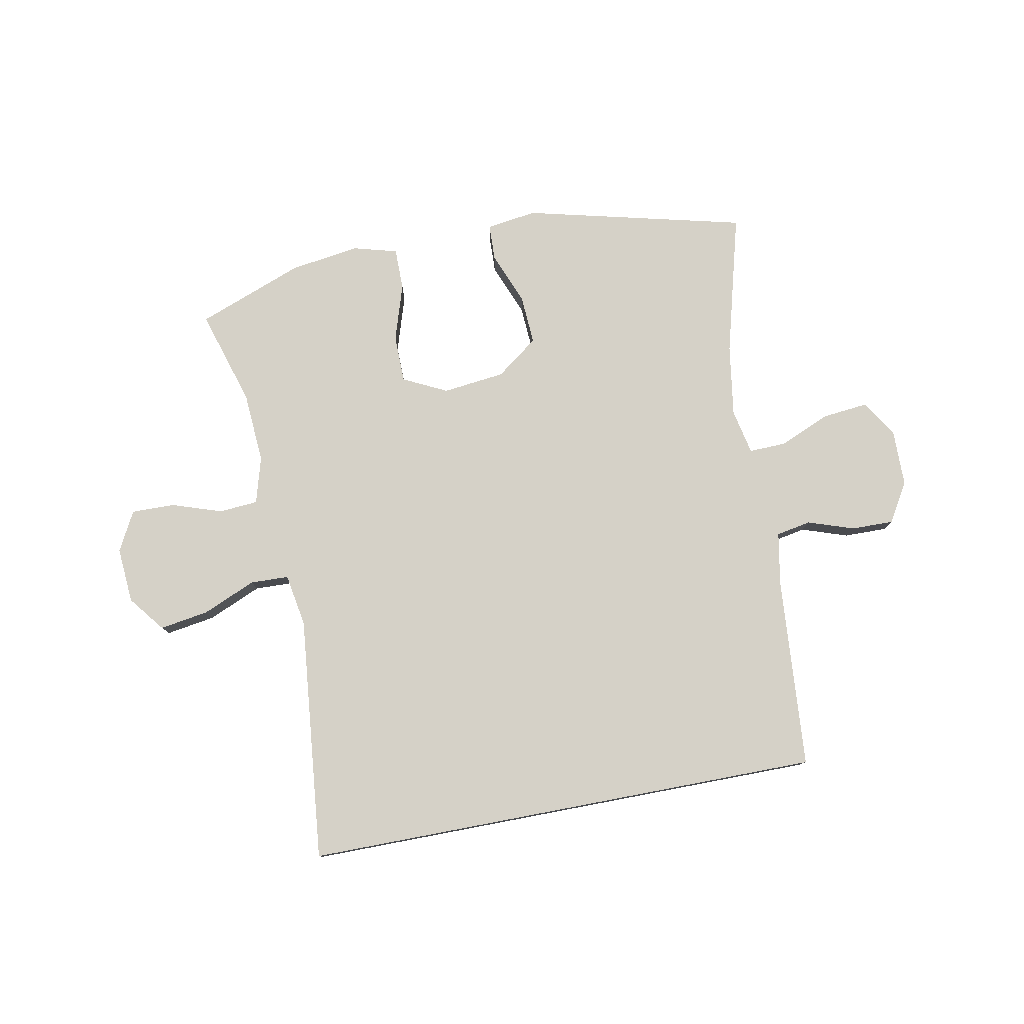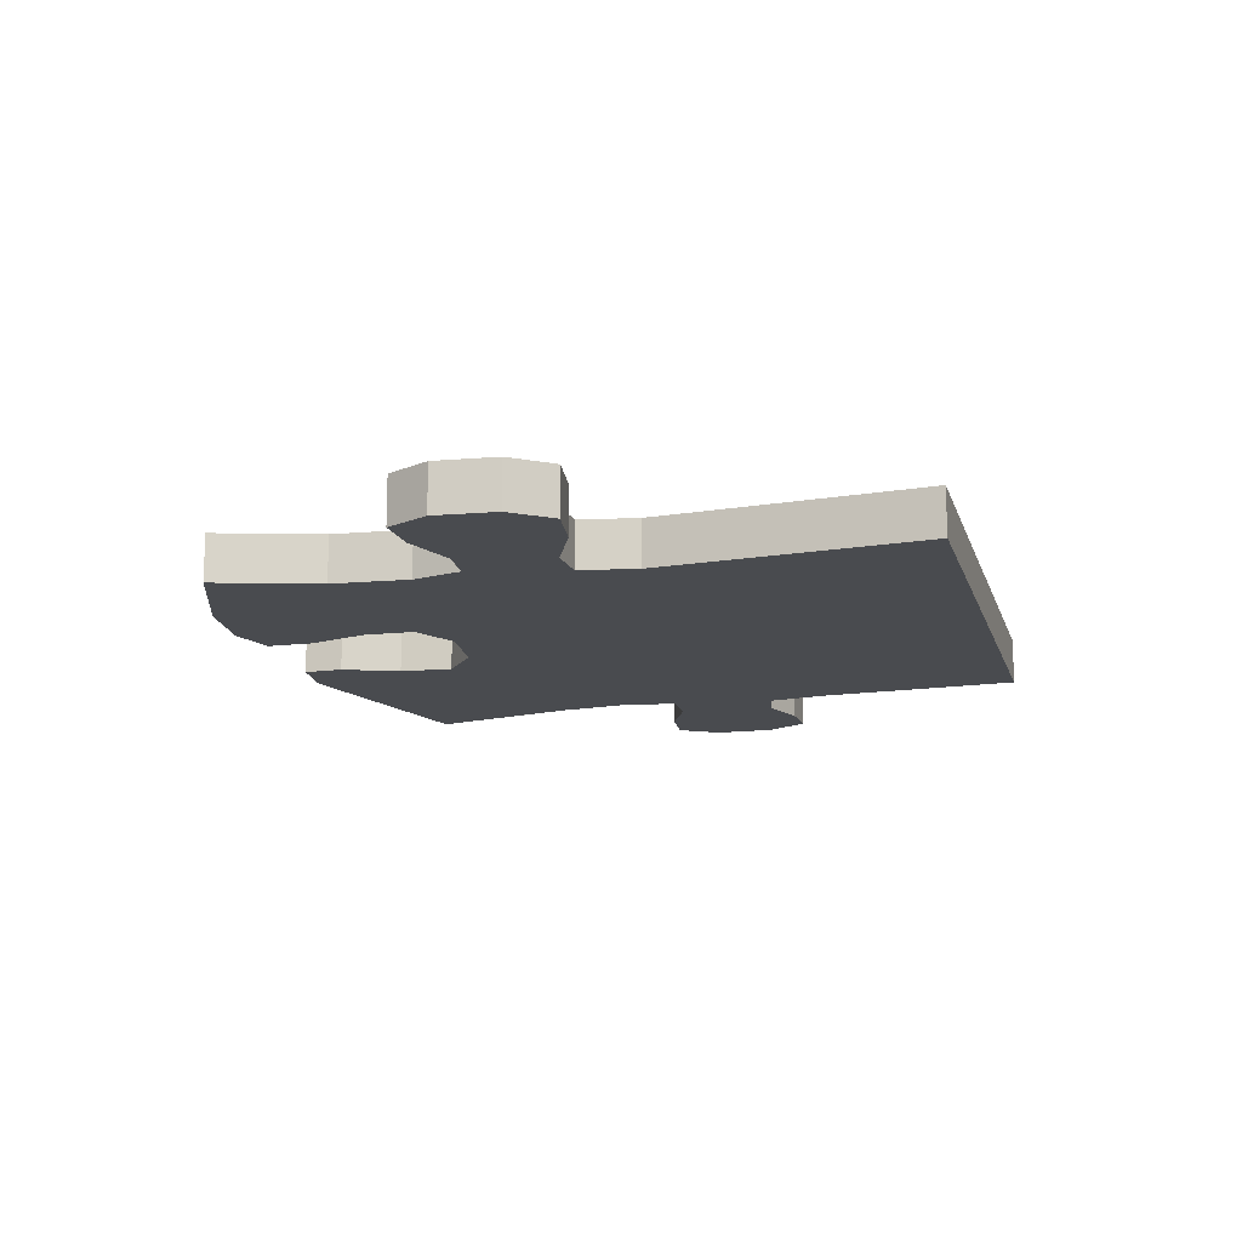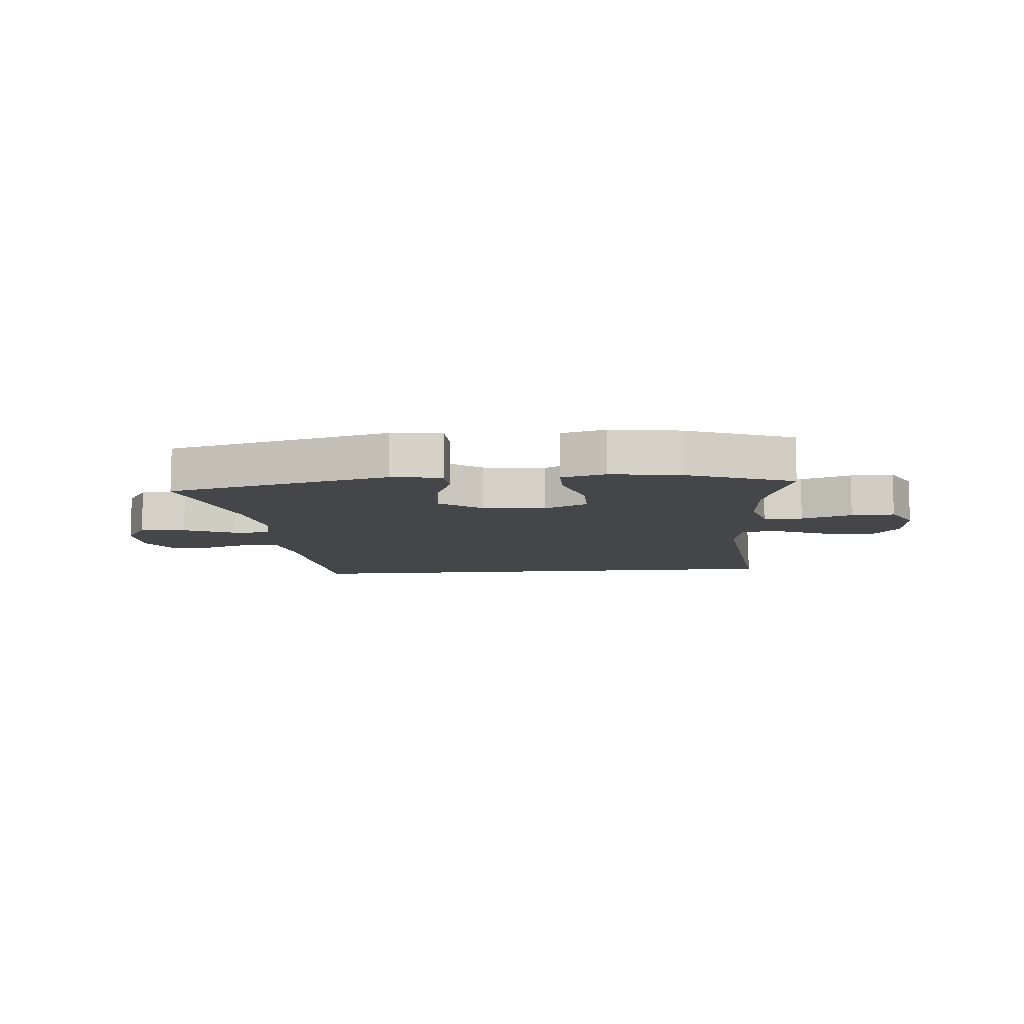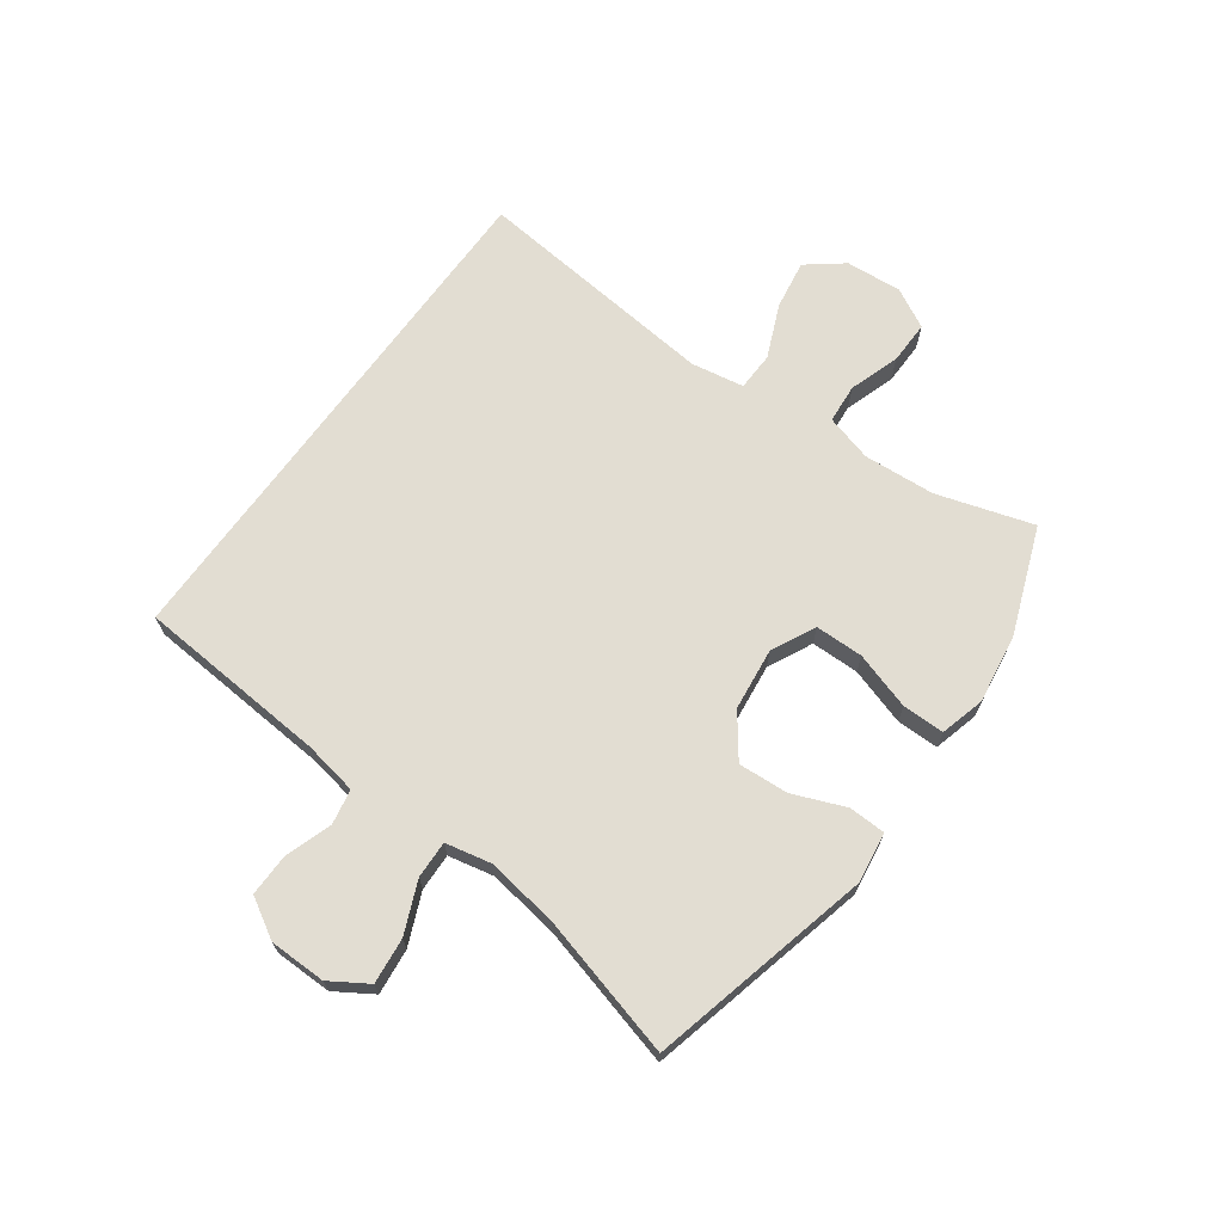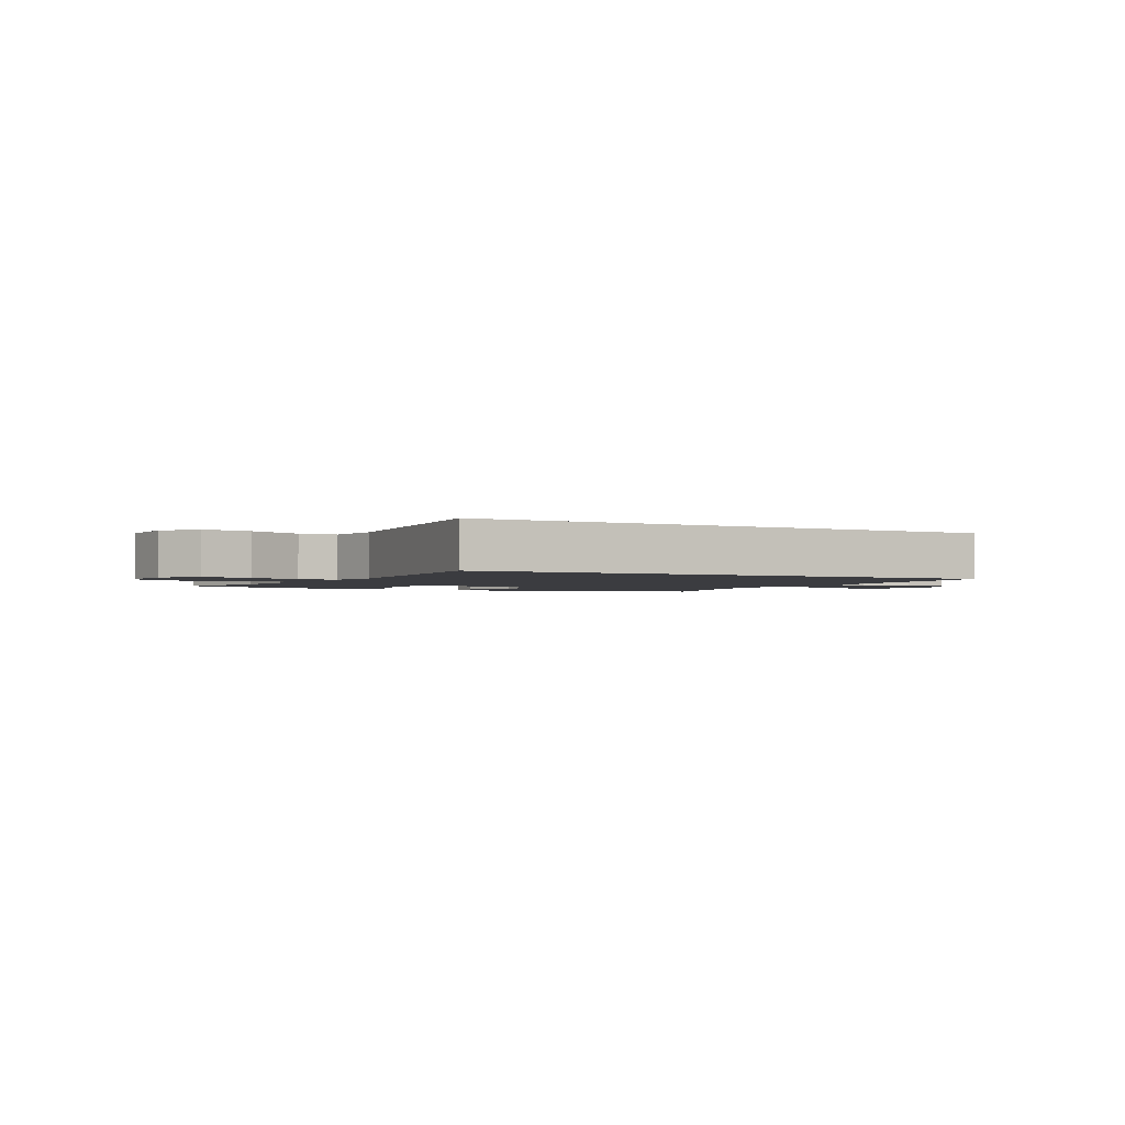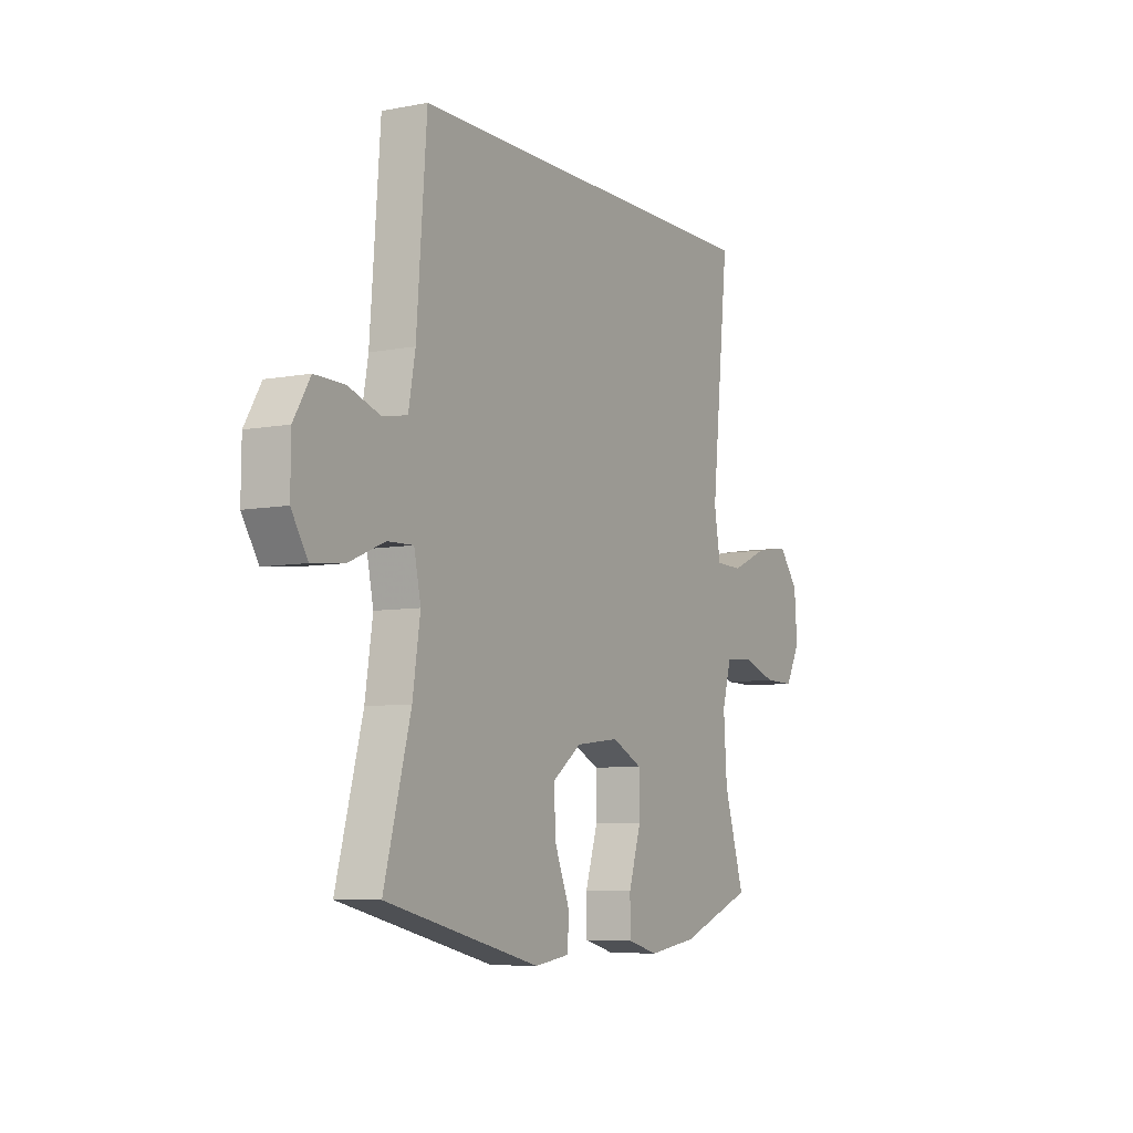
<metadata>
{"format":"obj","ext":"obj","renderer":"f3d","projection":"perspective","resolution":1024,"background":"white","views":[{"elev":78.8,"azim":-10.8,"up":"+Y"},{"elev":-14.0,"azim":-75.1,"up":"+Y"},{"elev":-9.6,"azim":-174.9,"up":"+Y"},{"elev":68.3,"azim":125.9,"up":"+Y"},{"elev":-2.0,"azim":-28.1,"up":"+Y"},{"elev":-6.9,"azim":119.2,"up":"+Z"}]}
</metadata>
<code>
v -0.459 0.07 0.5
v 0.411 0.07 0.5
v 0.435 0.07 0.181
v 0.451 0.07 0.092
v 0.509 0.07 0.081
v 0.586 0.07 0.107
v 0.657 0.07 0.108
v 0.696 0.07 0.042
v 0.697 0.07 -0.052
v 0.658 0.07 -0.114
v 0.582 0.07 -0.106
v 0.497 0.07 -0.07
v 0.435 0.07 -0.068
v 0.419 0.07 -0.144
v 0.437 0.07 -0.264
v 0.5 0.07 -0.5
v 0.131 0.07 -0.59
v 0.047 0.07 -0.578
v 0.045 0.07 -0.517
v 0.08 0.07 -0.43
v 0.085 0.07 -0.347
v 0.015 0.07 -0.295
v -0.089 0.07 -0.283
v -0.162 0.07 -0.319
v -0.163 0.07 -0.399
v -0.133 0.07 -0.494
v -0.133 0.07 -0.564
v -0.207 0.07 -0.584
v -0.323 0.07 -0.567
v -0.5 0.07 -0.5
v -0.451 0.07 -0.34
v -0.443 0.07 -0.221
v -0.465 0.07 -0.143
v -0.53 0.07 -0.138
v -0.614 0.07 -0.166
v -0.686 0.07 -0.167
v -0.721 0.07 -0.101
v -0.714 0.07 -0.008
v -0.667 0.07 0.052
v -0.585 0.07 0.039
v -0.496 0.07 0.001
v -0.432 0.07 0.003
v -0.417 0.07 0.091
v -0.459 0 0.5
v 0.411 0 0.5
v 0.435 0 0.181
v 0.451 0 0.092
v 0.509 0 0.081
v 0.586 0 0.107
v 0.657 0 0.108
v 0.696 0 0.042
v 0.697 0 -0.052
v 0.658 0 -0.114
v 0.582 0 -0.106
v 0.497 0 -0.07
v 0.435 0 -0.068
v 0.419 0 -0.144
v 0.437 0 -0.264
v 0.5 0 -0.5
v 0.131 0 -0.59
v 0.047 0 -0.578
v 0.045 0 -0.517
v 0.08 0 -0.43
v 0.085 0 -0.347
v 0.015 0 -0.295
v -0.089 0 -0.283
v -0.162 0 -0.319
v -0.163 0 -0.399
v -0.133 0 -0.494
v -0.133 0 -0.564
v -0.207 0 -0.584
v -0.323 0 -0.567
v -0.5 0 -0.5
v -0.451 0 -0.34
v -0.443 0 -0.221
v -0.465 0 -0.143
v -0.53 0 -0.138
v -0.614 0 -0.166
v -0.686 0 -0.167
v -0.721 0 -0.101
v -0.714 0 -0.008
v -0.667 0 0.052
v -0.585 0 0.039
v -0.496 0 0.001
v -0.432 0 0.003
v -0.417 0 0.091
f 39 40 41
f 38 39 41
f 37 38 41
f 36 37 41
f 35 36 41
f 34 35 41
f 33 34 41 42
f 32 33 42
f 29 30 31
f 28 29 31
f 27 28 31
f 26 27 31
f 25 26 31
f 24 25 31 32
f 32 42 43
f 24 32 43
f 23 24 43
f 18 19 20
f 17 18 20
f 16 17 20
f 15 16 20
f 14 15 20 21
f 13 14 21 22
f 10 11 12
f 9 10 12
f 8 9 12
f 7 8 12
f 6 7 12
f 5 6 12
f 4 5 12 13
f 23 43 1
f 22 23 1
f 13 22 1
f 4 13 1
f 3 4 1
f 1 2 3
f 84 83 82
f 84 82 81
f 84 81 80
f 84 80 79
f 84 79 78
f 84 78 77
f 85 84 77 76
f 85 76 75
f 74 73 72
f 74 72 71
f 74 71 70
f 74 70 69
f 74 69 68
f 75 74 68 67
f 86 85 75
f 86 75 67
f 86 67 66
f 63 62 61
f 63 61 60
f 63 60 59
f 63 59 58
f 64 63 58 57
f 65 64 57 56
f 55 54 53
f 55 53 52
f 55 52 51
f 55 51 50
f 55 50 49
f 55 49 48
f 56 55 48 47
f 44 86 66
f 44 66 65
f 44 65 56
f 44 56 47
f 44 47 46
f 46 45 44
f 1 44 45 2
f 2 45 46 3
f 3 46 47 4
f 4 47 48 5
f 5 48 49 6
f 6 49 50 7
f 7 50 51 8
f 8 51 52 9
f 9 52 53 10
f 10 53 54 11
f 11 54 55 12
f 12 55 56 13
f 13 56 57 14
f 14 57 58 15
f 15 58 59 16
f 16 59 60 17
f 17 60 61 18
f 18 61 62 19
f 19 62 63 20
f 20 63 64 21
f 21 64 65 22
f 22 65 66 23
f 23 66 67 24
f 24 67 68 25
f 25 68 69 26
f 26 69 70 27
f 27 70 71 28
f 28 71 72 29
f 29 72 73 30
f 30 73 74 31
f 31 74 75 32
f 32 75 76 33
f 33 76 77 34
f 34 77 78 35
f 35 78 79 36
f 36 79 80 37
f 37 80 81 38
f 38 81 82 39
f 39 82 83 40
f 40 83 84 41
f 41 84 85 42
f 42 85 86 43
f 43 86 44 1

</code>
